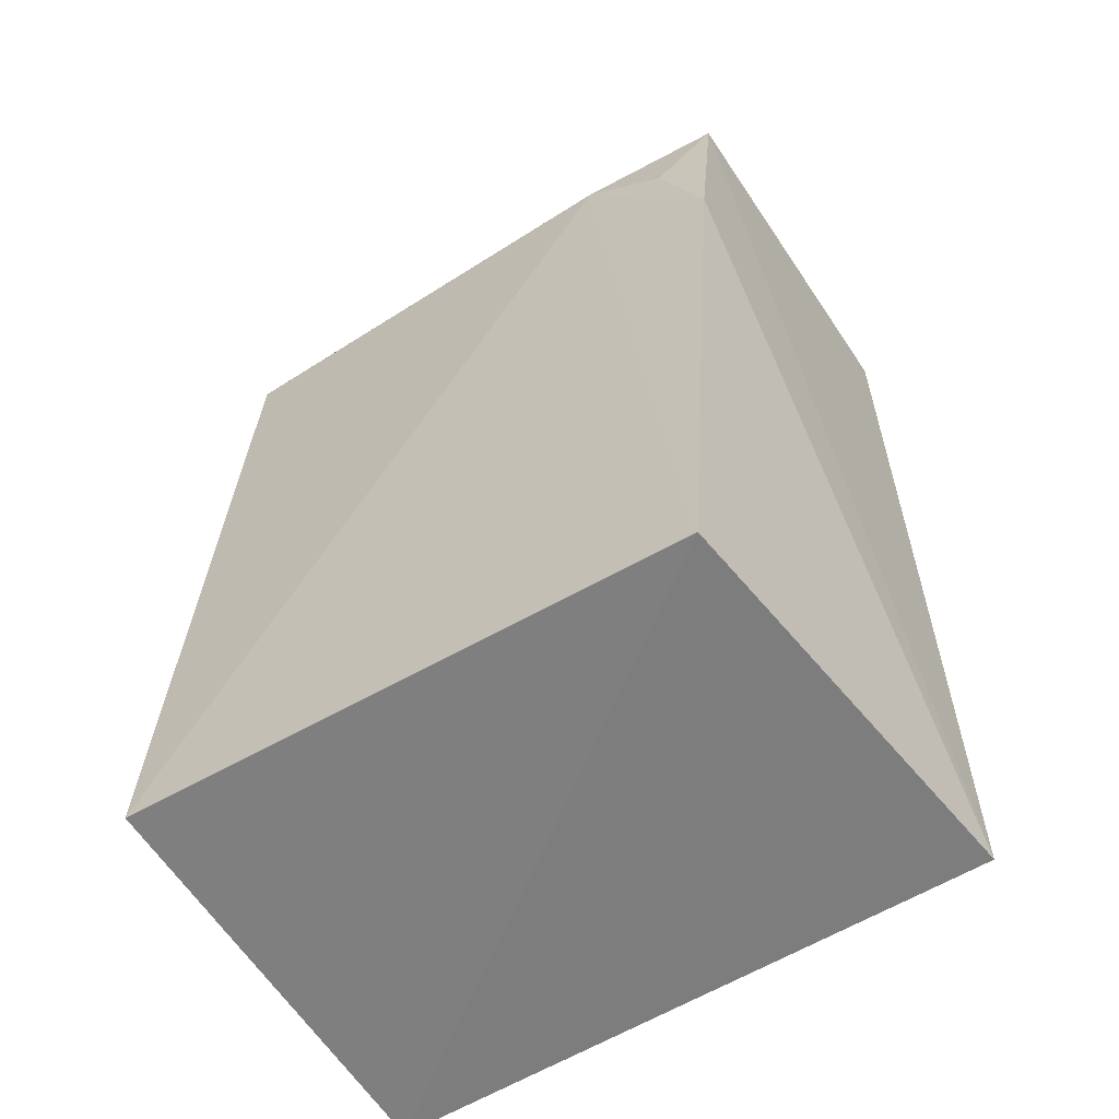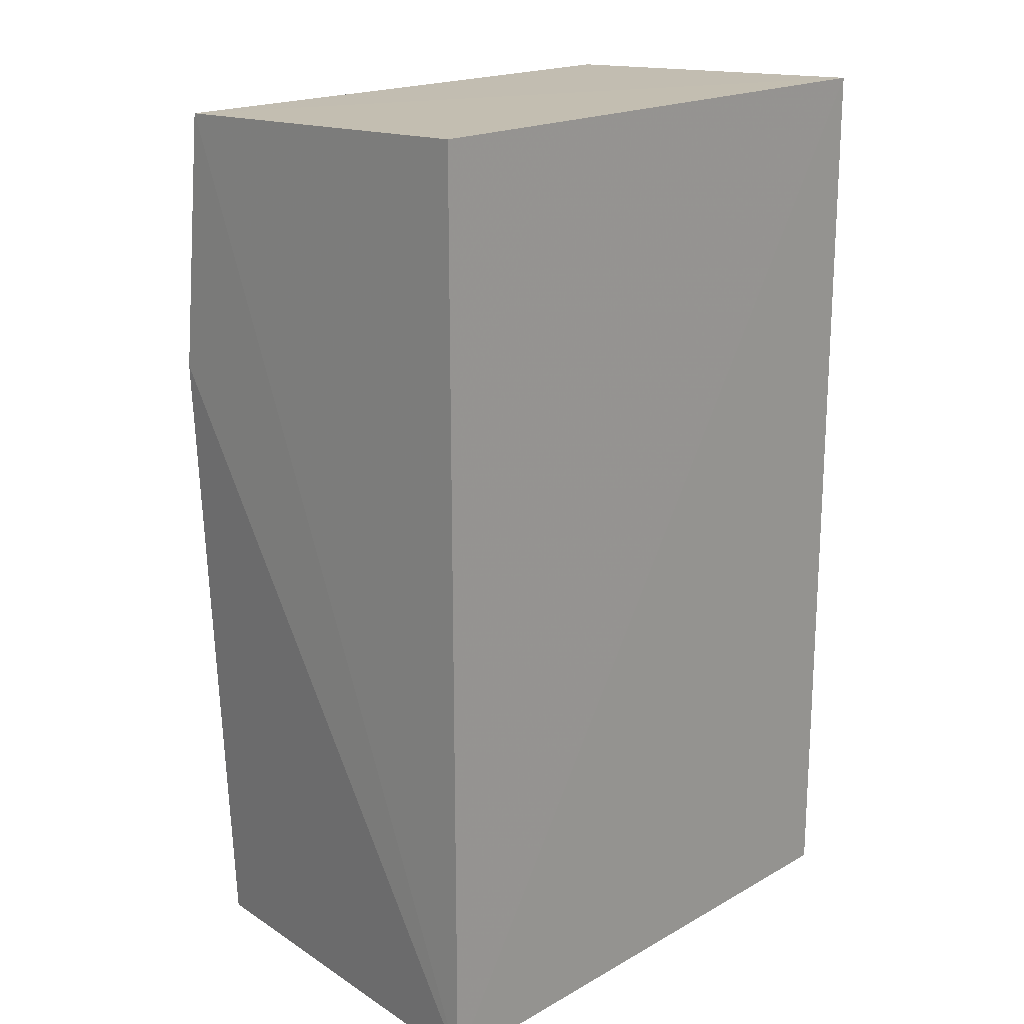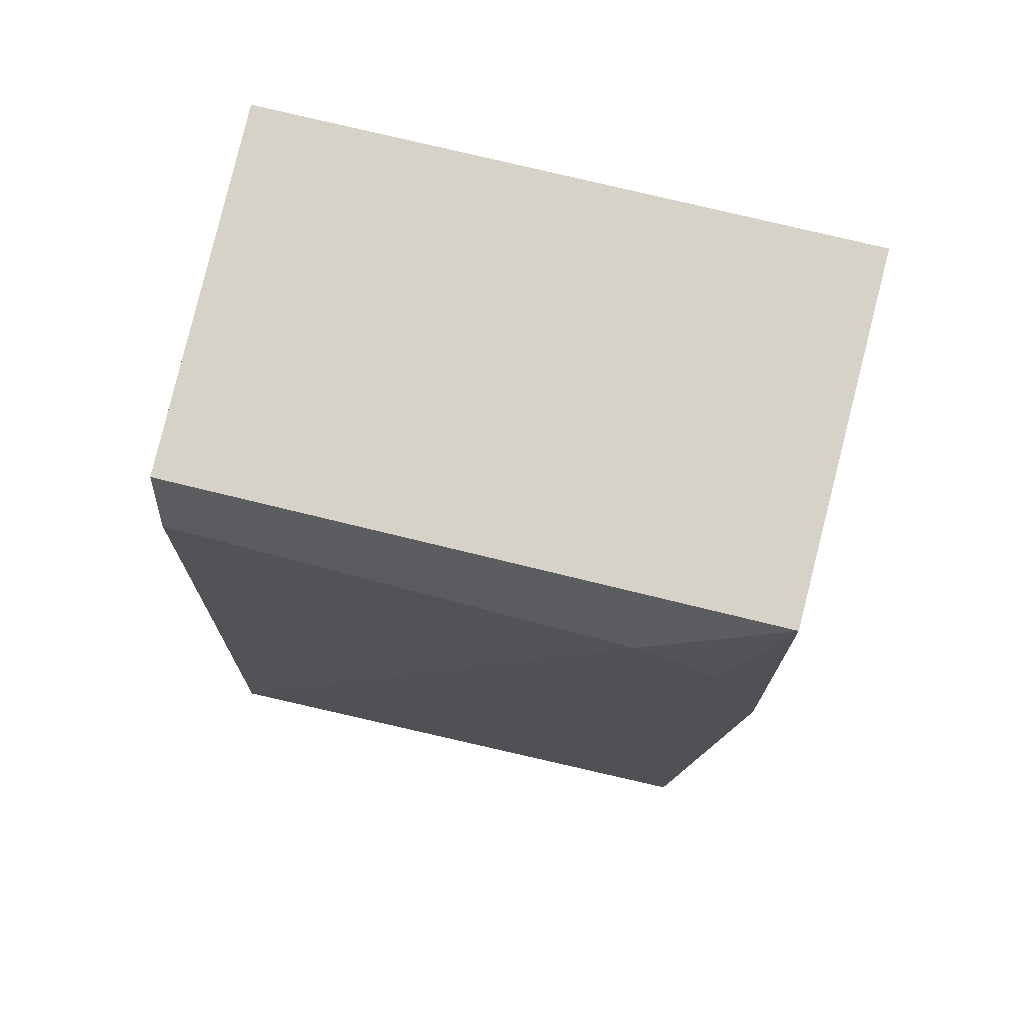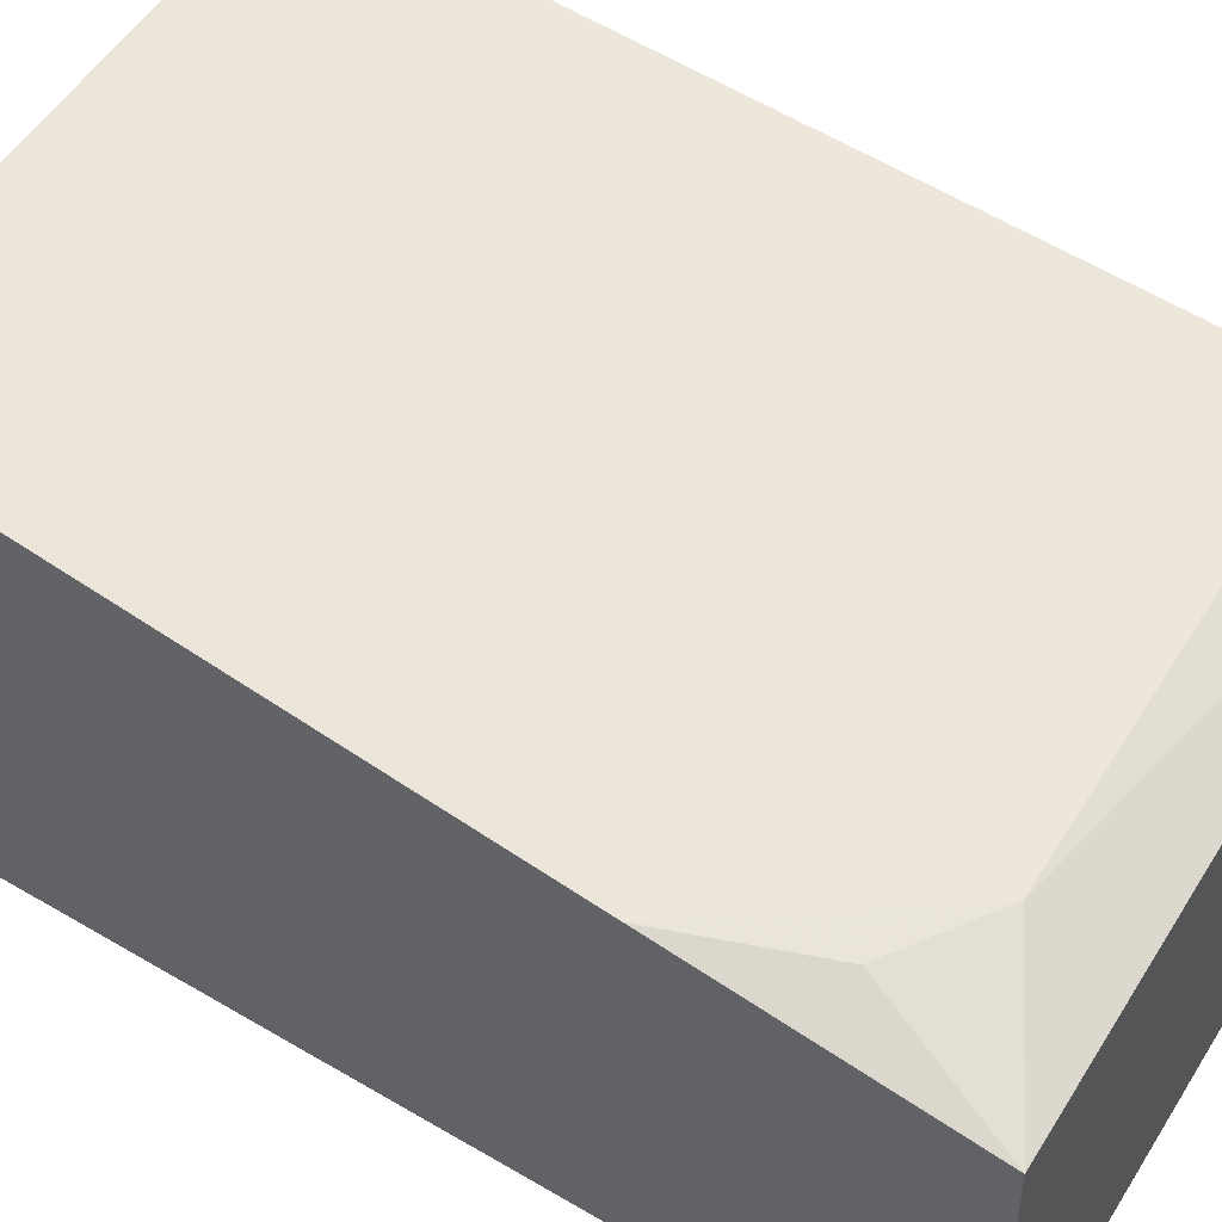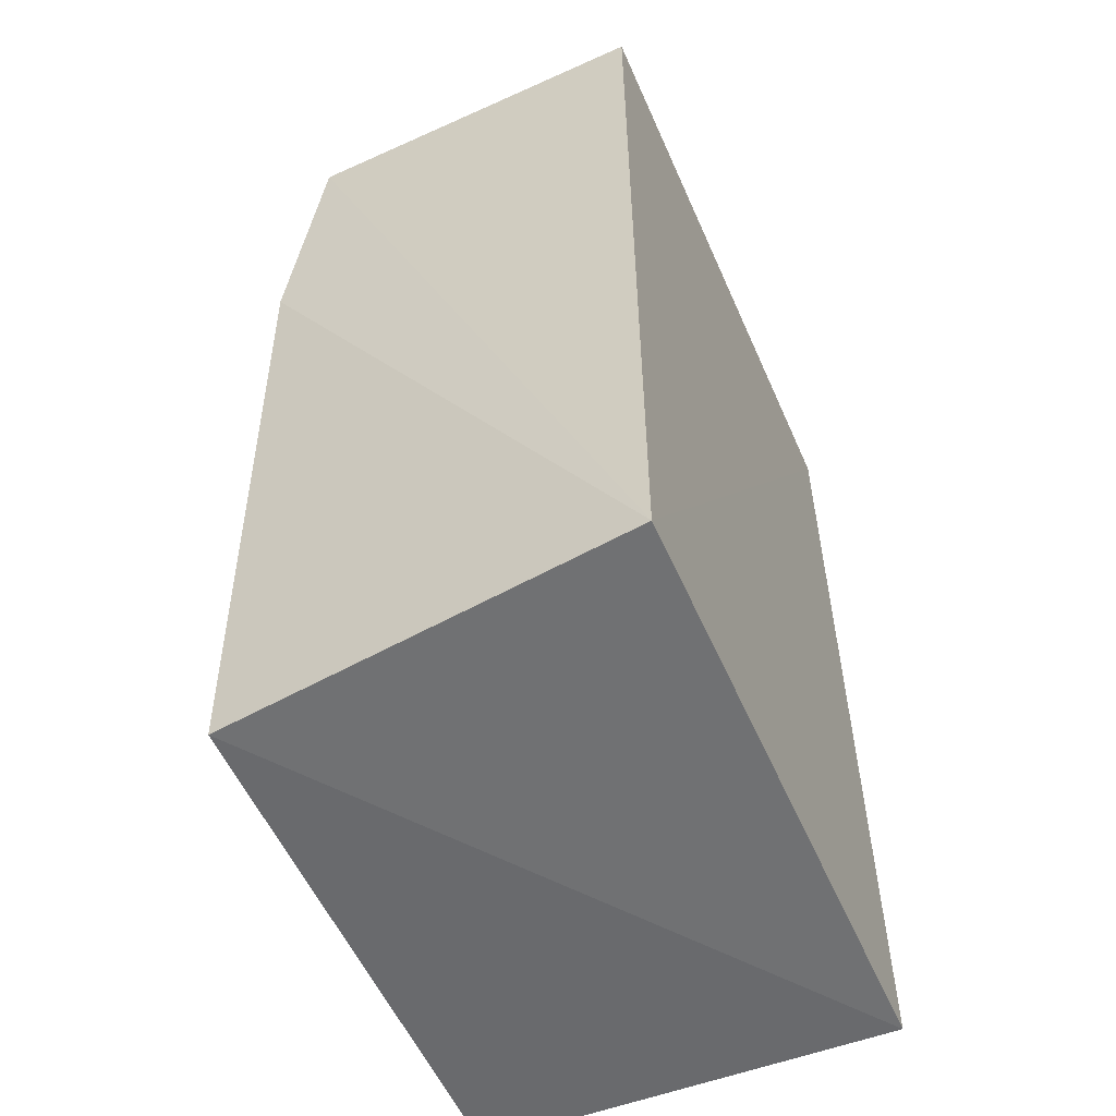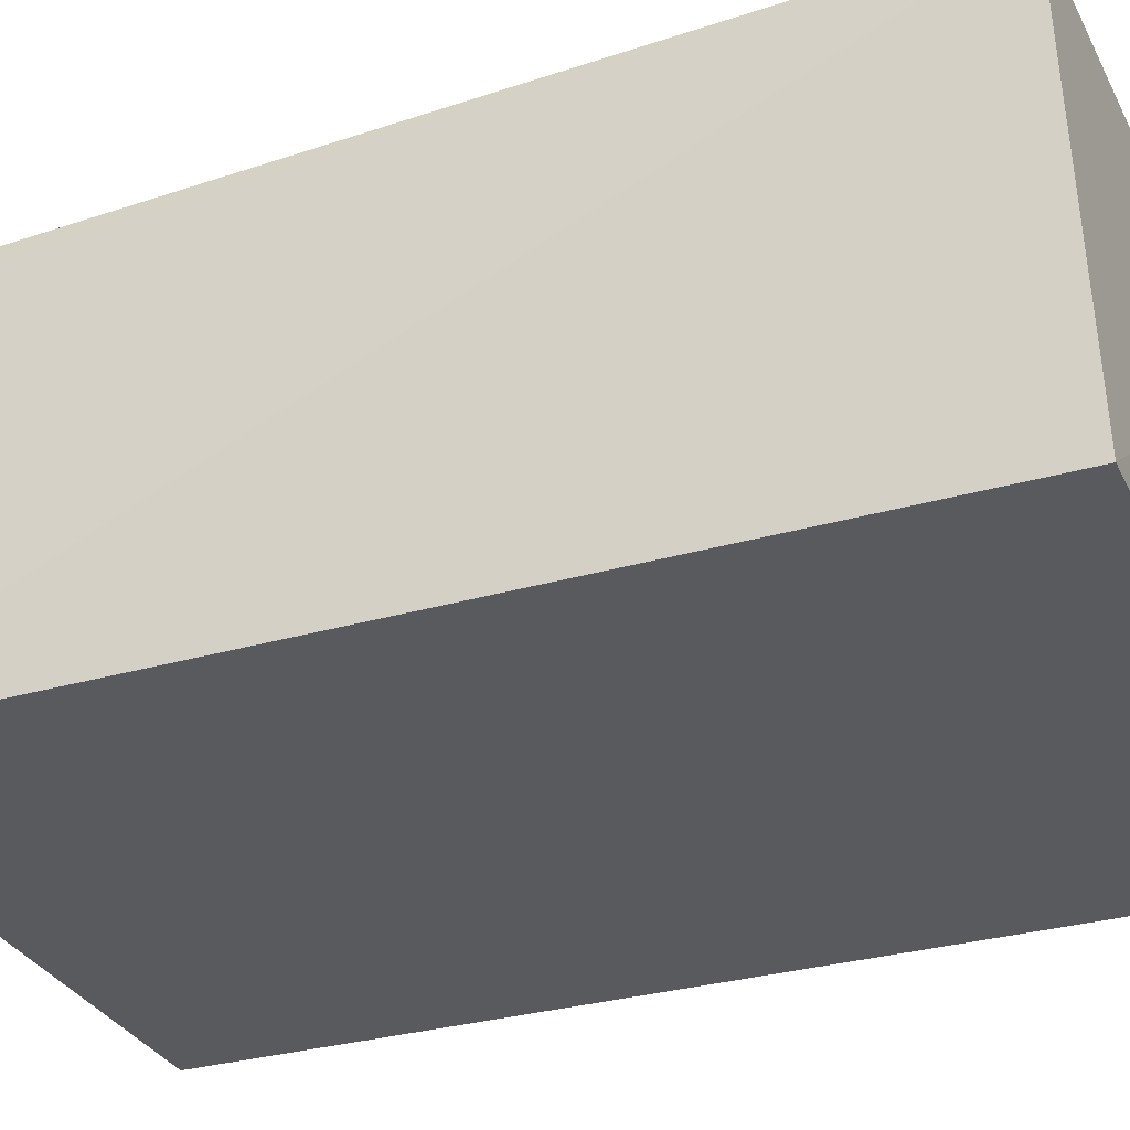
<metadata>
{"format":"obj","ext":"obj","renderer":"f3d","projection":"perspective","resolution":1024,"background":"white","views":[{"elev":-59.2,"azim":32.6,"up":"+Y"},{"elev":18.8,"azim":133.8,"up":"+Y"},{"elev":76.1,"azim":14.1,"up":"+Y"},{"elev":54.7,"azim":121.8,"up":"+Z"},{"elev":-55.1,"azim":114.0,"up":"+Y"},{"elev":-31.0,"azim":-67.4,"up":"+Z"}]}
</metadata>
<code>
v 0.04387 -0.04673 0.0341
v 0.04104 -0.1072 0.03714
v 0.04413 -0.1072 0.01024
v 0.004695 -0.04591 0.01064
v 0.005581 -0.05186 0.03608
v 0.04413 -0.04591 0.01033
v 0.04369 -0.06411 0.03631
v 0.005189 -0.04682 0.03437
v 0.004704 -0.1072 0.01062
v 0.004828 -0.1064 0.03802
v 0.03497 -0.05172 0.03644
v 0.04048 -0.05559 0.0362
f 6 1 3
f 6 3 4
f 6 4 1
f 7 2 3
f 7 3 1
f 8 1 4
f 9 3 2
f 9 4 3
f 10 9 2
f 10 5 8
f 10 8 4
f 10 4 9
f 11 5 10
f 11 10 2
f 11 2 7
f 11 8 5
f 11 1 8
f 12 11 7
f 12 7 1
f 12 1 11

</code>
